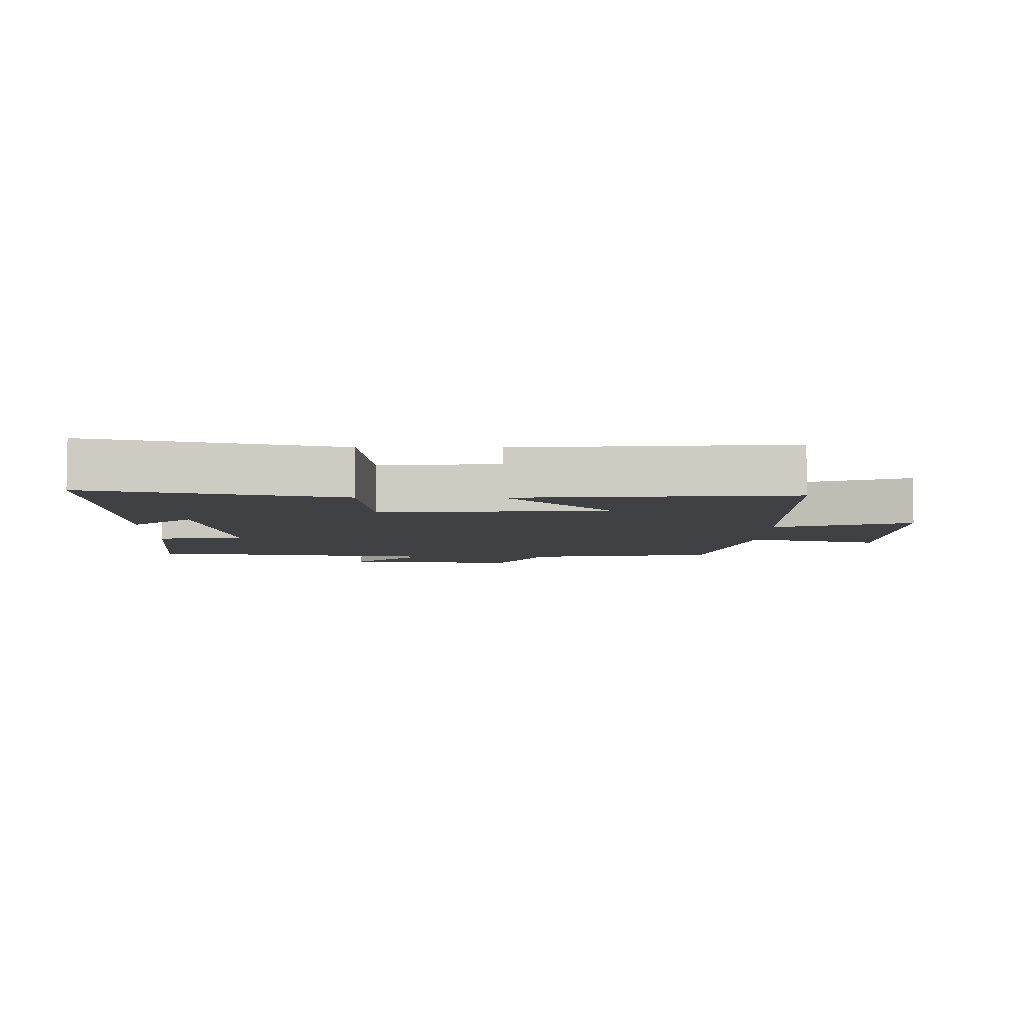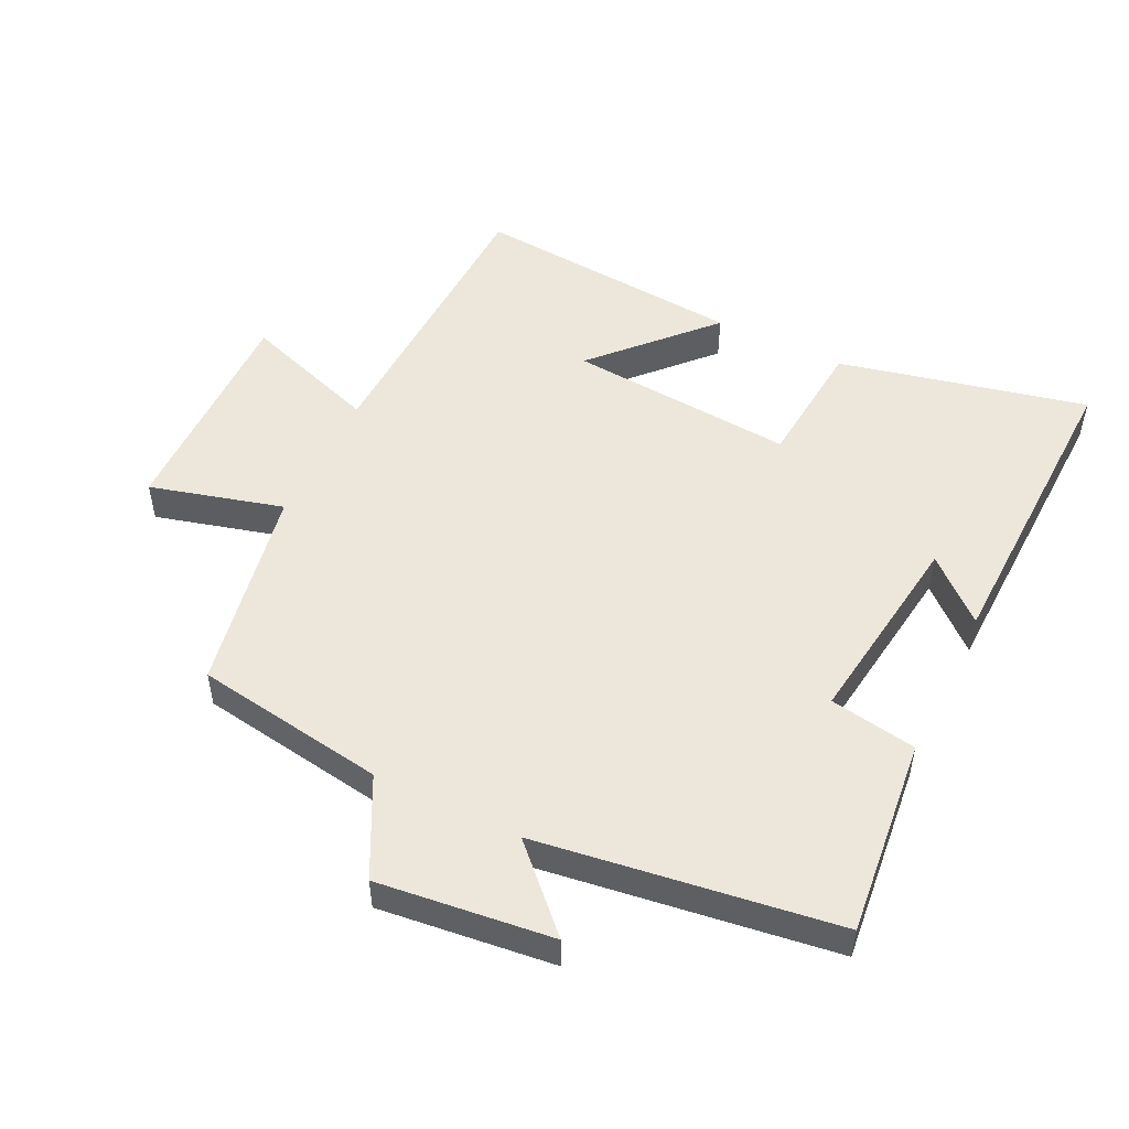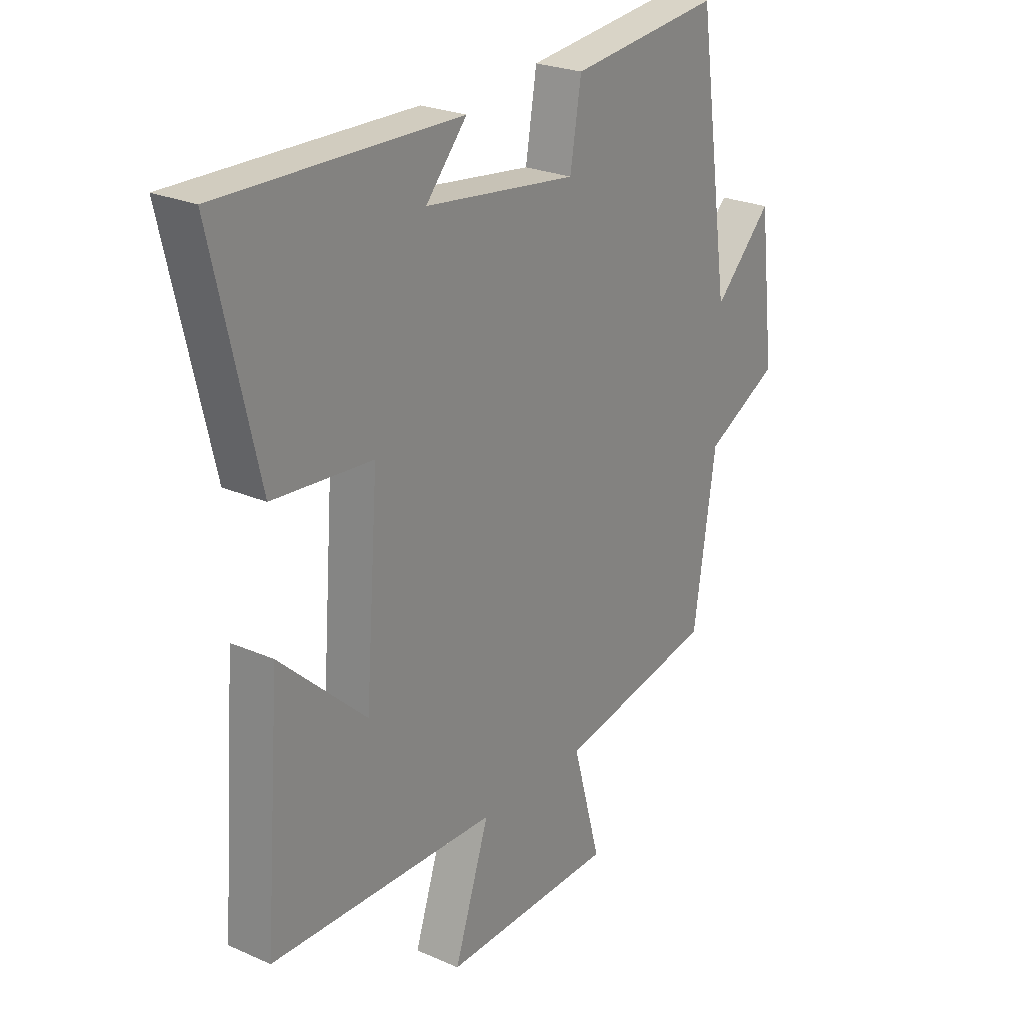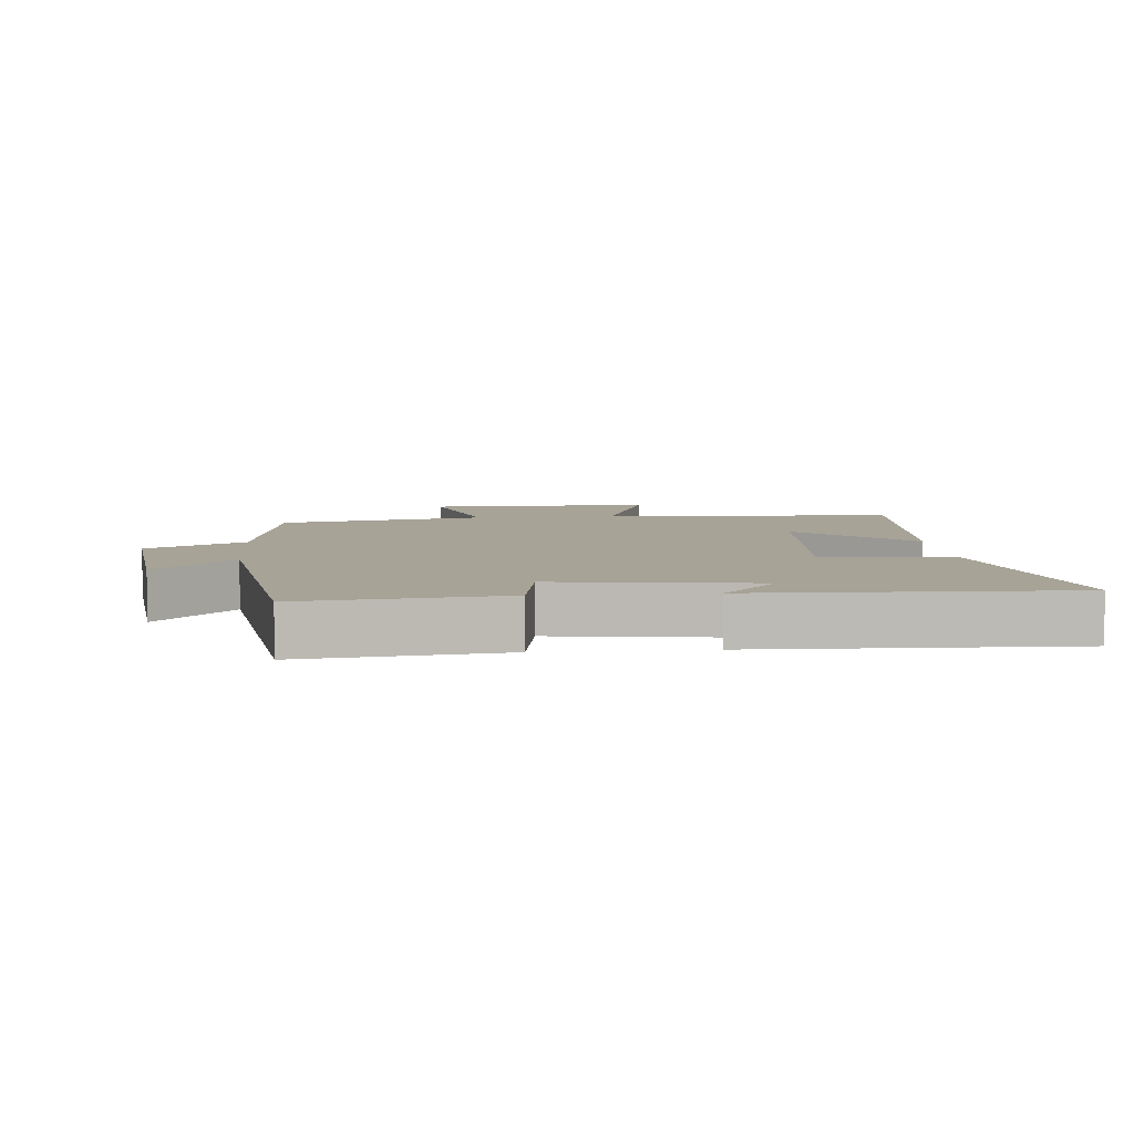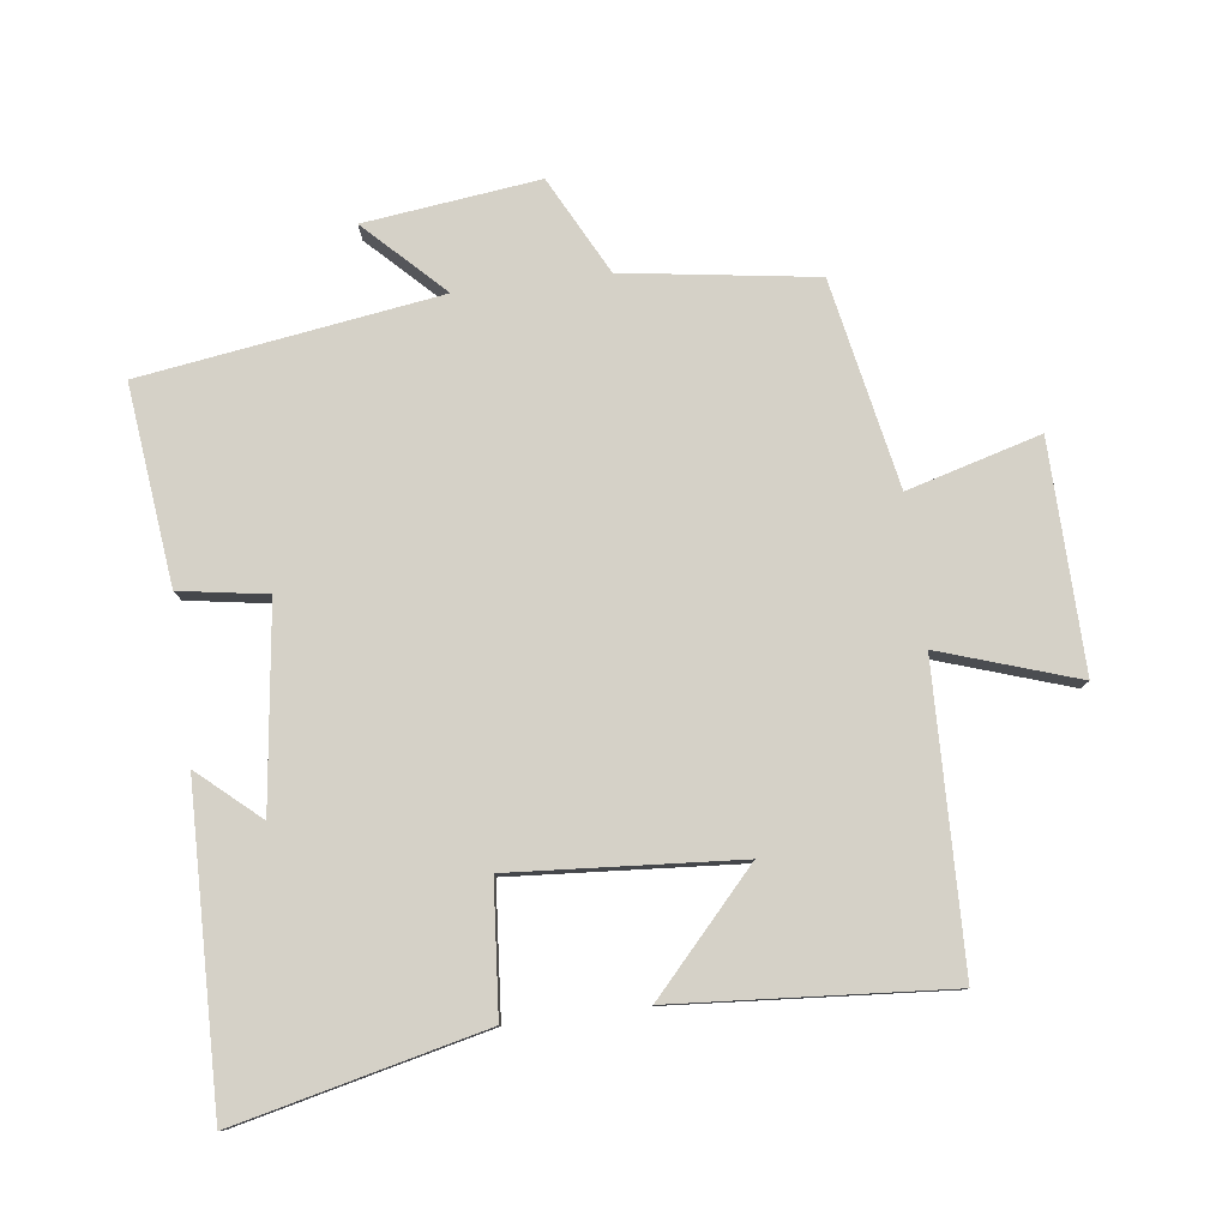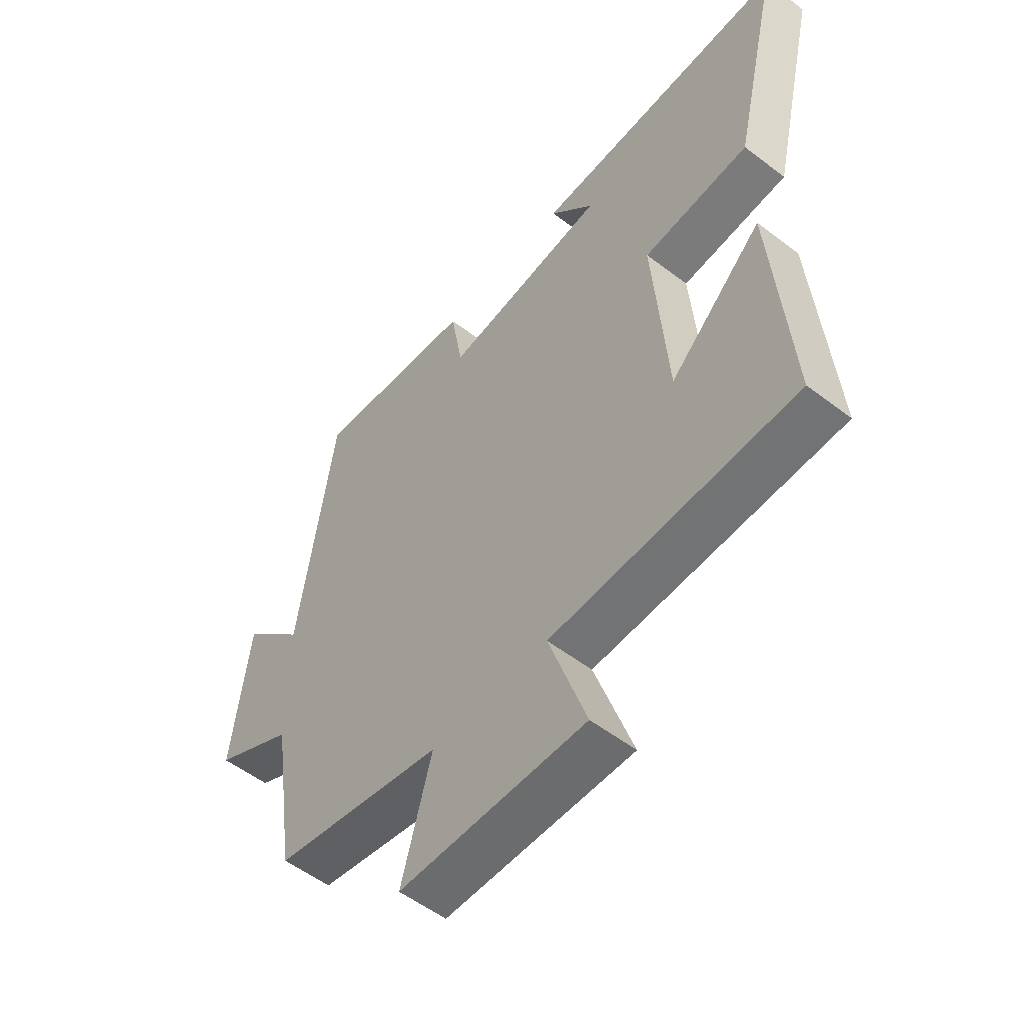
<metadata>
{"format":"obj","ext":"obj","renderer":"f3d","projection":"perspective","resolution":1024,"background":"white","views":[{"elev":-5.9,"azim":89.5,"up":"+Y"},{"elev":51.2,"azim":-63.8,"up":"+Y"},{"elev":24.8,"azim":125.7,"up":"+Z"},{"elev":6.7,"azim":-4.9,"up":"+Y"},{"elev":79.6,"azim":82.6,"up":"+Y"},{"elev":-54.4,"azim":50.9,"up":"+Z"}]}
</metadata>
<code>
v -0.456 0.07 -0.439
v -0.5 0.07 -0.147
v -0.648 0.07 -0.071
v -0.616 0.07 0.195
v -0.5 0.07 0.079
v -0.434 0.07 0.533
v -0.132 0.07 0.5
v -0.11 0.07 0.367
v 0.194 0.07 0.407
v 0.112 0.07 0.5
v 0.588 0.07 0.512
v 0.5 0.07 0.133
v 0.302 0.07 0.116
v 0.328 0.07 -0.23
v 0.5 0.07 -0.071
v 0.532 0.07 -0.486
v 0.079 0.07 -0.5
v 0.149 0.07 -0.709
v -0.197 0.07 -0.703
v -0.141 0.07 -0.5
v -0.456 0 -0.439
v -0.5 0 -0.147
v -0.648 0 -0.071
v -0.616 0 0.195
v -0.5 0 0.079
v -0.434 0 0.533
v -0.132 0 0.5
v -0.11 0 0.367
v 0.194 0 0.407
v 0.112 0 0.5
v 0.588 0 0.512
v 0.5 0 0.133
v 0.302 0 0.116
v 0.328 0 -0.23
v 0.5 0 -0.071
v 0.532 0 -0.486
v 0.079 0 -0.5
v 0.149 0 -0.709
v -0.197 0 -0.703
v -0.141 0 -0.5
f 17 18 19 20
f 17 20 1 2
f 14 15 16 17
f 13 14 17 2
f 11 12 13
f 9 10 11
f 13 2 3
f 11 13 3
f 9 11 3
f 5 6 7 8
f 5 8 9 3
f 3 4 5
f 40 39 38 37
f 22 21 40 37
f 37 36 35 34
f 22 37 34 33
f 33 32 31
f 31 30 29
f 23 22 33
f 23 33 31
f 23 31 29
f 28 27 26 25
f 23 29 28 25
f 25 24 23
f 1 21 22 2
f 2 22 23 3
f 3 23 24 4
f 4 24 25 5
f 5 25 26 6
f 6 26 27 7
f 7 27 28 8
f 8 28 29 9
f 9 29 30 10
f 10 30 31 11
f 11 31 32 12
f 12 32 33 13
f 13 33 34 14
f 14 34 35 15
f 15 35 36 16
f 16 36 37 17
f 17 37 38 18
f 18 38 39 19
f 19 39 40 20
f 20 40 21 1

</code>
